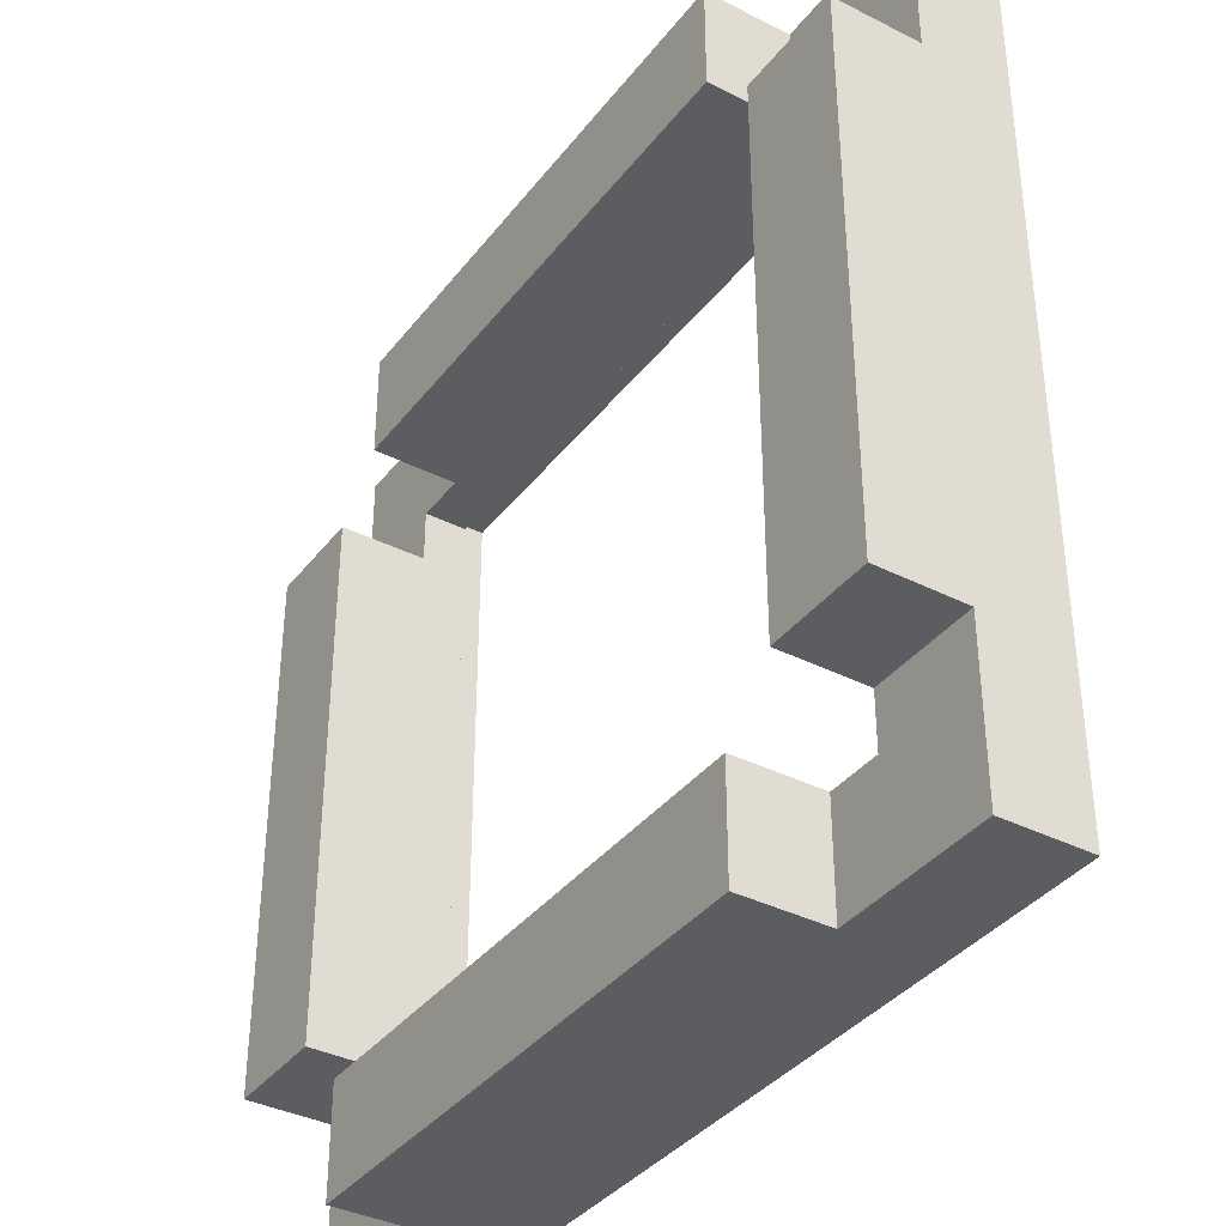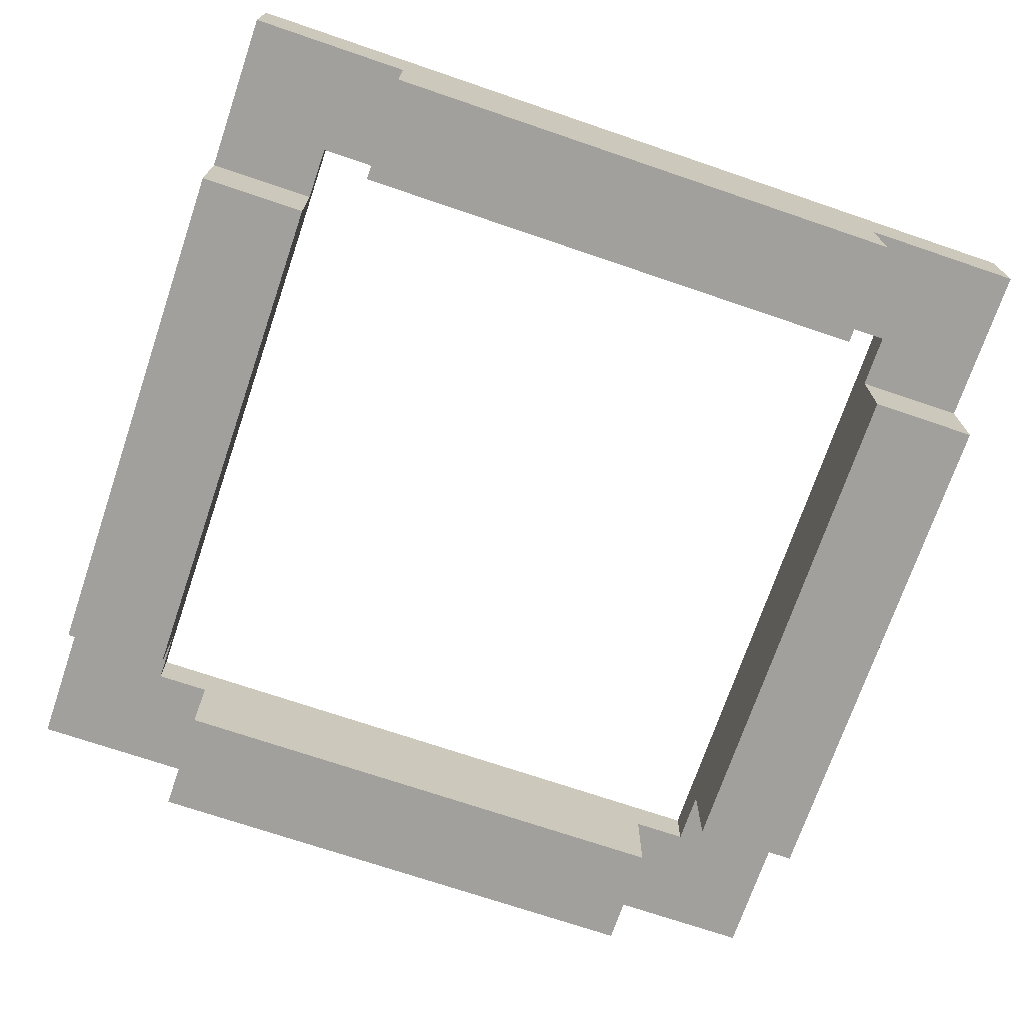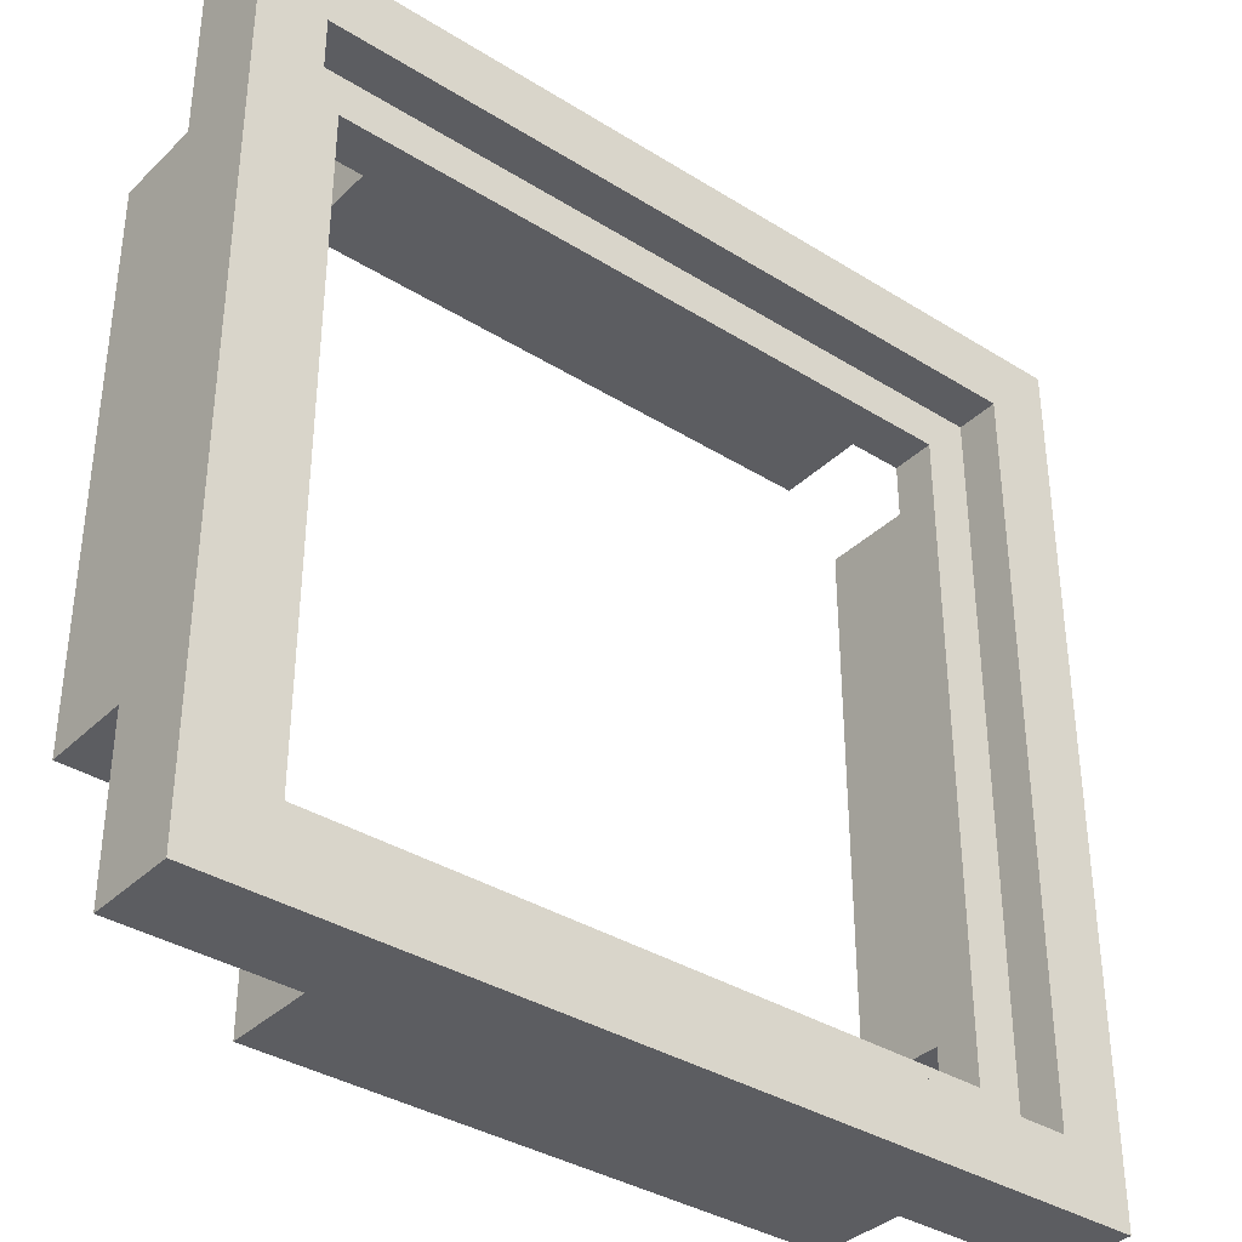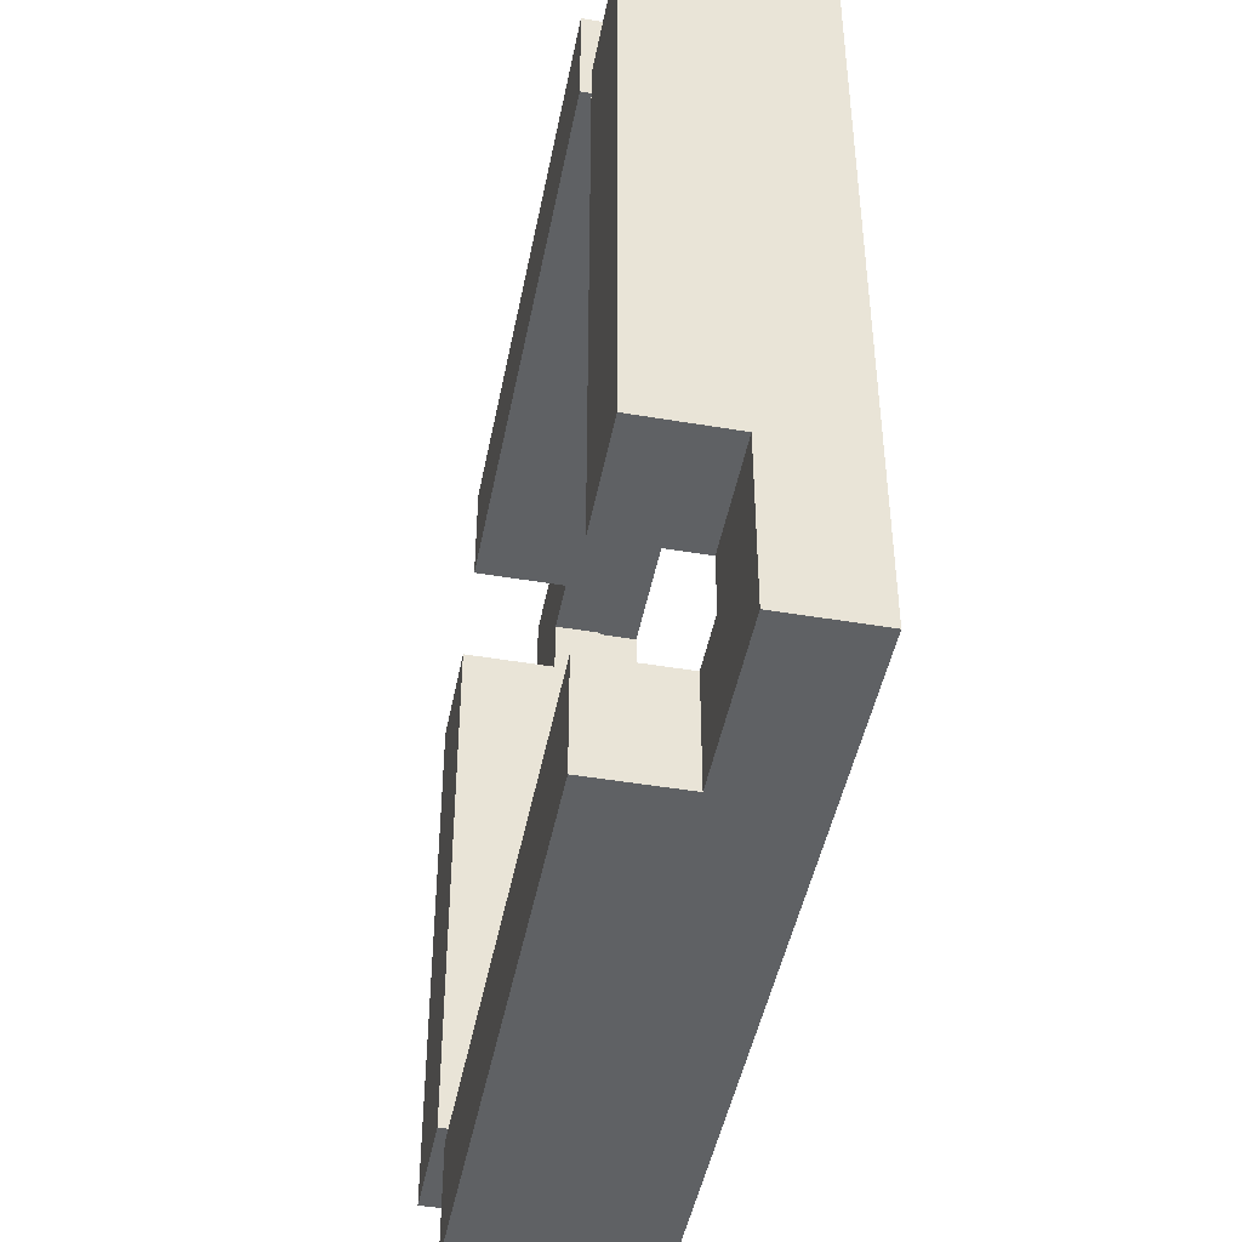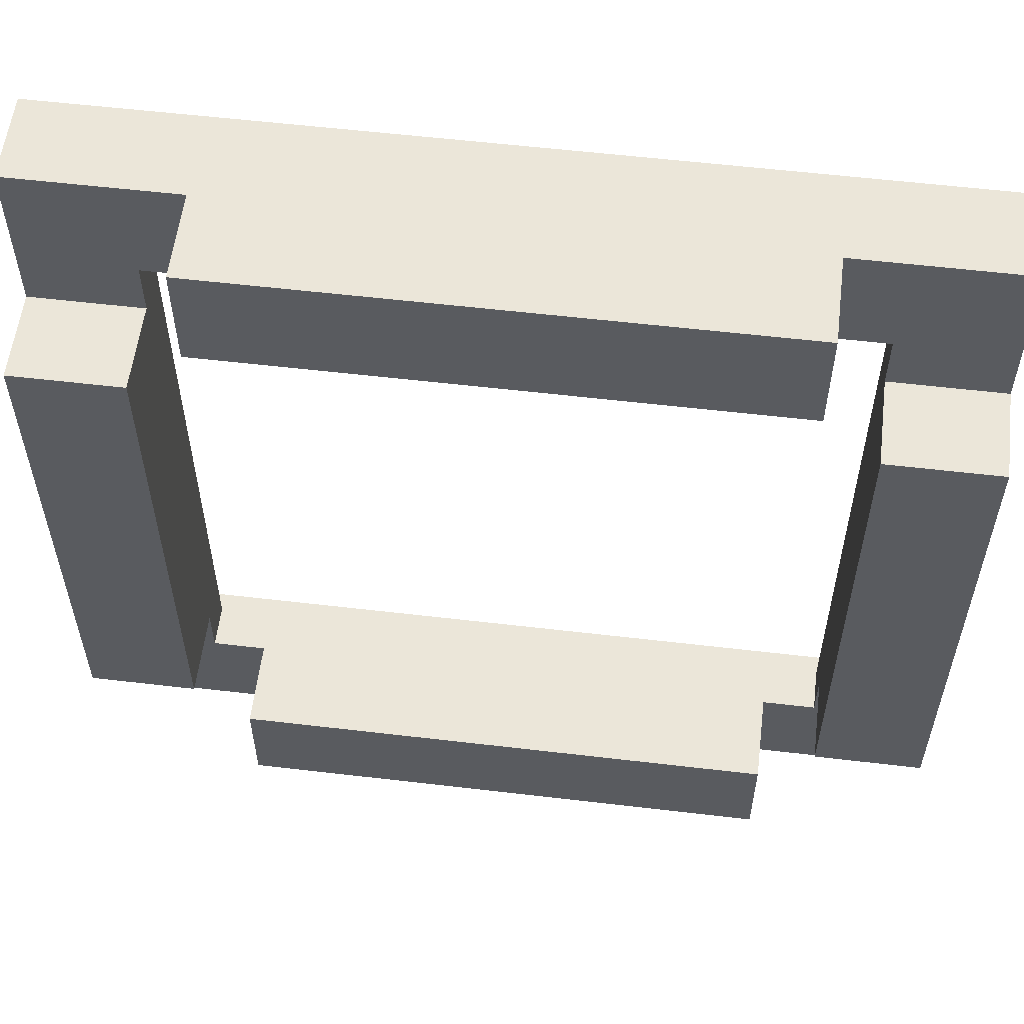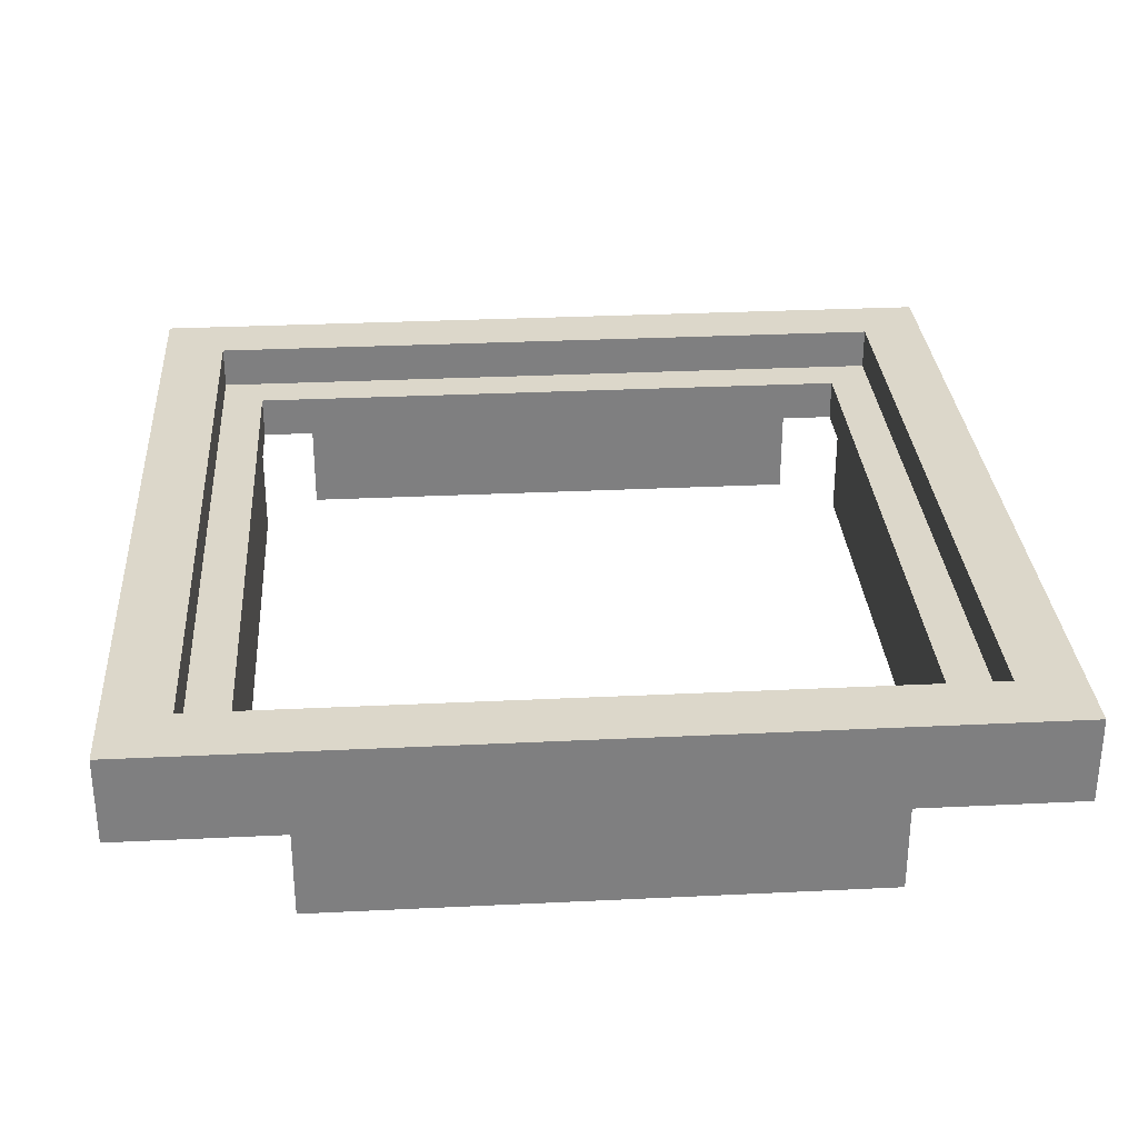
<metadata>
{"format":"obj","ext":"obj","renderer":"f3d","projection":"perspective","resolution":1024,"background":"white","views":[{"elev":-37.2,"azim":57.0,"up":"+Z"},{"elev":-71.7,"azim":-108.8,"up":"+Y"},{"elev":-36.4,"azim":140.9,"up":"+Z"},{"elev":-46.2,"azim":79.0,"up":"+Z"},{"elev":57.3,"azim":7.0,"up":"+Z"},{"elev":30.5,"azim":-4.0,"up":"+Y"}]}
</metadata>
<code>
g Manifold Garden Cube Housing Base 2
v -40 0 25
v -40 0 -25
v -40 8 40
v -40 8 25
v -40 8 -25
v -40 8 -40
v -40 16 40
v -40 16 -40
v -25 0 40
v -25 0 30
v -25 0 -30
v -25 0 -40
v -25 8 40
v -25 8 30
v -25 8 -30
v -25 8 -40
v 30 0 25
v 30 0 -25
v 30 8 30
v 30 8 25
v 30 8 -25
v 30 8 -30
v 30 12 30
v 30 12 -30
v 34 12 34
v 34 12 -34
v 34 16 34
v 34 16 -34
v -34 12 34
v -34 12 -34
v -34 16 34
v -34 16 -34
v -30 0 25
v -30 0 -25
v -30 8 30
v -30 8 25
v -30 8 -25
v -30 8 -30
v -30 12 30
v -30 12 -30
v 25 0 40
v 25 0 30
v 25 0 -30
v 25 0 -40
v 25 8 40
v 25 8 30
v 25 8 -30
v 25 8 -40
v 40 0 25
v 40 0 -25
v 40 8 40
v 40 8 25
v 40 8 -25
v 40 8 -40
v 40 16 40
v 40 16 -40
v -40 8 40
v -40 16 40
v -25 0 40
v -25 8 40
v 25 0 40
v 25 8 40
v 40 8 40
v 40 16 40
v -40 0 25
v -40 8 25
v -30 0 25
v -30 8 25
v 30 0 25
v 30 8 25
v 40 0 25
v 40 8 25
v -30 8 -30
v -30 12 -30
v -25 0 -30
v -25 8 -30
v 25 0 -30
v 25 8 -30
v 30 8 -30
v 30 12 -30
v -34 12 -34
v -34 16 -34
v 34 12 -34
v 34 16 -34
v -34 12 34
v -34 16 34
v 34 12 34
v 34 16 34
v -30 8 30
v -30 12 30
v -25 0 30
v -25 8 30
v 25 0 30
v 25 8 30
v 30 8 30
v 30 12 30
v -40 0 -25
v -40 8 -25
v -30 0 -25
v -30 8 -25
v 30 0 -25
v 30 8 -25
v 40 0 -25
v 40 8 -25
v -40 8 -40
v -40 16 -40
v -25 0 -40
v -25 8 -40
v 25 0 -40
v 25 8 -40
v 40 8 -40
v 40 16 -40
v -25 0 40
v 25 0 40
v -25 0 30
v 25 0 30
v -40 0 25
v -30 0 25
v 30 0 25
v 40 0 25
v -40 0 -25
v -30 0 -25
v 30 0 -25
v 40 0 -25
v -25 0 -30
v 25 0 -30
v -25 0 -40
v 25 0 -40
v -40 8 40
v -25 8 40
v 25 8 40
v 40 8 40
v -30 8 30
v -25 8 30
v 25 8 30
v 30 8 30
v -40 8 25
v -30 8 25
v 30 8 25
v 40 8 25
v -40 8 -25
v -30 8 -25
v 30 8 -25
v 40 8 -25
v -30 8 -30
v -25 8 -30
v 25 8 -30
v 30 8 -30
v -40 8 -40
v -25 8 -40
v 25 8 -40
v 40 8 -40
v -34 12 34
v 34 12 34
v -30 12 30
v 30 12 30
v -30 12 -30
v 30 12 -30
v -34 12 -34
v 34 12 -34
v -40 16 40
v 40 16 40
v -34 16 34
v 34 16 34
v -34 16 -34
v 34 16 -34
v -40 16 -40
v 40 16 -40
f 4 2 1
f 5 2 4
f 7 4 3
f 7 6 5
f 7 5 4
f 8 6 7
f 13 10 9
f 14 10 13
f 15 12 11
f 16 12 15
f 20 18 17
f 21 18 20
f 23 20 19
f 23 22 21
f 23 21 20
f 24 22 23
f 27 26 25
f 28 26 27
f 29 30 31
f 31 30 32
f 33 34 36
f 36 34 37
f 35 36 39
f 37 38 39
f 36 37 39
f 39 38 40
f 41 42 45
f 45 42 46
f 43 44 47
f 47 44 48
f 49 50 52
f 52 50 53
f 51 52 55
f 53 54 55
f 52 53 55
f 55 54 56
f 60 58 57
f 61 60 59
f 62 58 60
f 62 60 61
f 63 58 62
f 64 58 63
f 67 66 65
f 68 66 67
f 71 70 69
f 72 70 71
f 76 74 73
f 77 76 75
f 78 74 76
f 78 76 77
f 79 74 78
f 80 74 79
f 83 82 81
f 84 82 83
f 85 86 87
f 87 86 88
f 89 90 92
f 91 92 93
f 92 90 94
f 93 92 94
f 94 90 95
f 95 90 96
f 97 98 99
f 99 98 100
f 101 102 103
f 103 102 104
f 105 106 108
f 107 108 109
f 108 106 110
f 109 108 110
f 110 106 111
f 111 106 112
f 115 114 113
f 116 114 115
f 121 118 117
f 122 118 121
f 123 120 119
f 124 120 123
f 127 126 125
f 128 126 127
f 133 130 129
f 134 130 133
f 135 132 131
f 136 132 135
f 137 133 129
f 138 133 137
f 139 132 136
f 140 132 139
f 145 142 141
f 148 144 143
f 149 146 145
f 149 145 141
f 150 146 149
f 151 148 147
f 152 144 148
f 152 148 151
f 153 154 155
f 155 154 156
f 153 155 157
f 156 154 158
f 153 157 159
f 157 158 159
f 158 154 160
f 159 158 160
f 161 162 163
f 163 162 164
f 161 163 165
f 164 162 166
f 161 165 167
f 165 166 167
f 166 162 168
f 167 166 168

</code>
